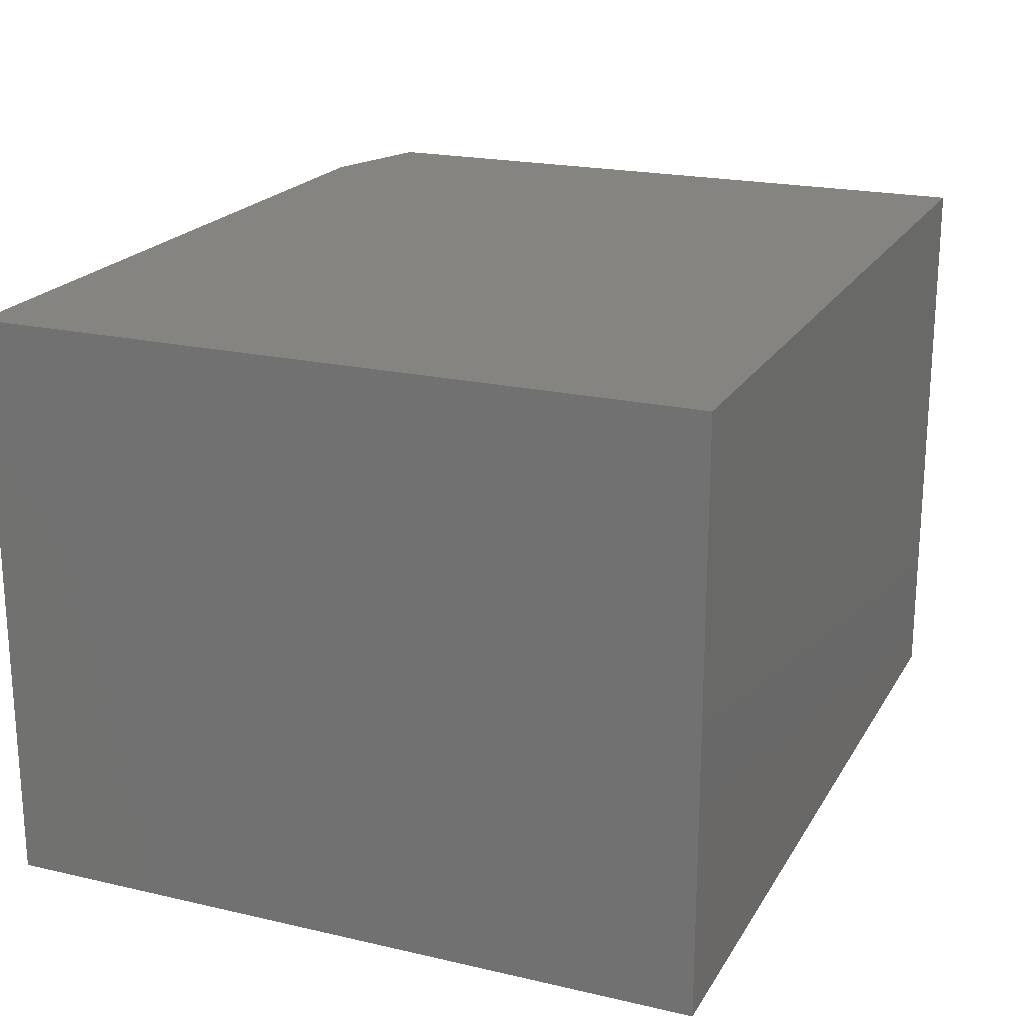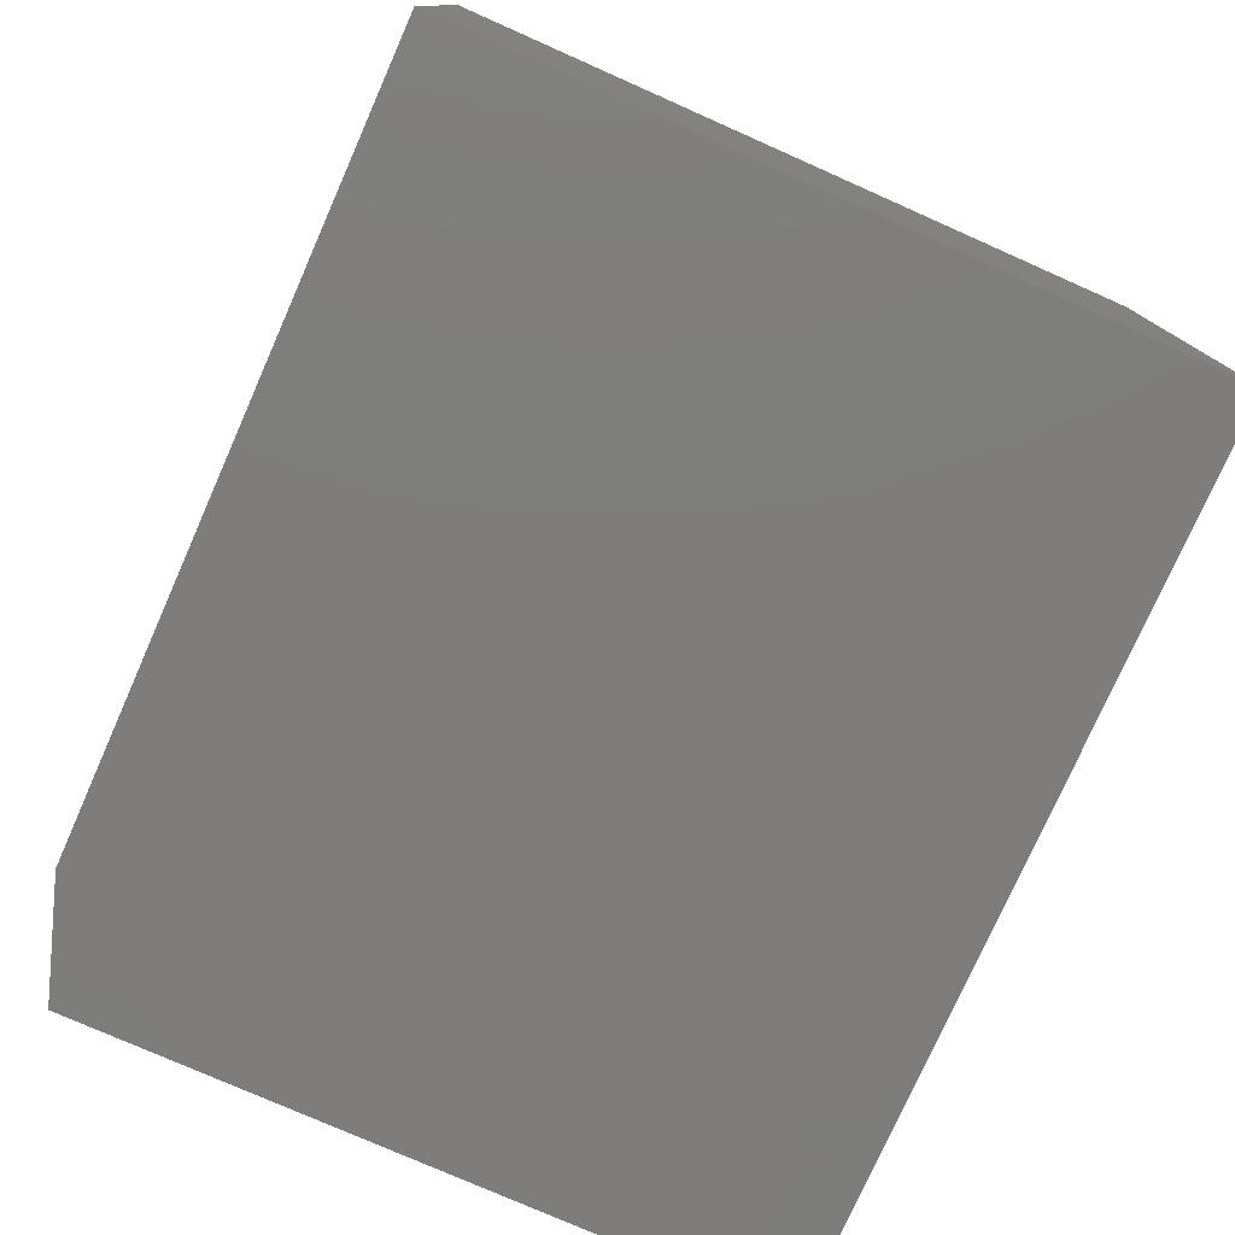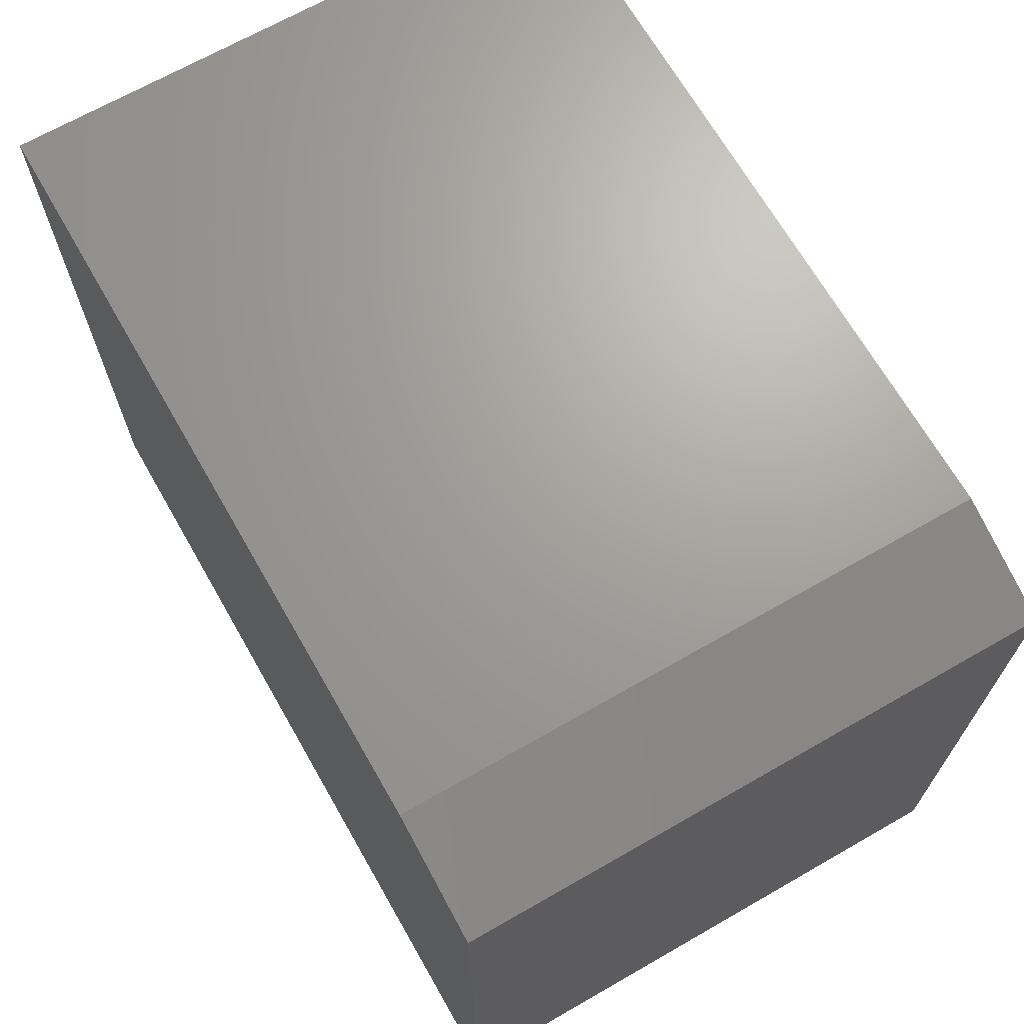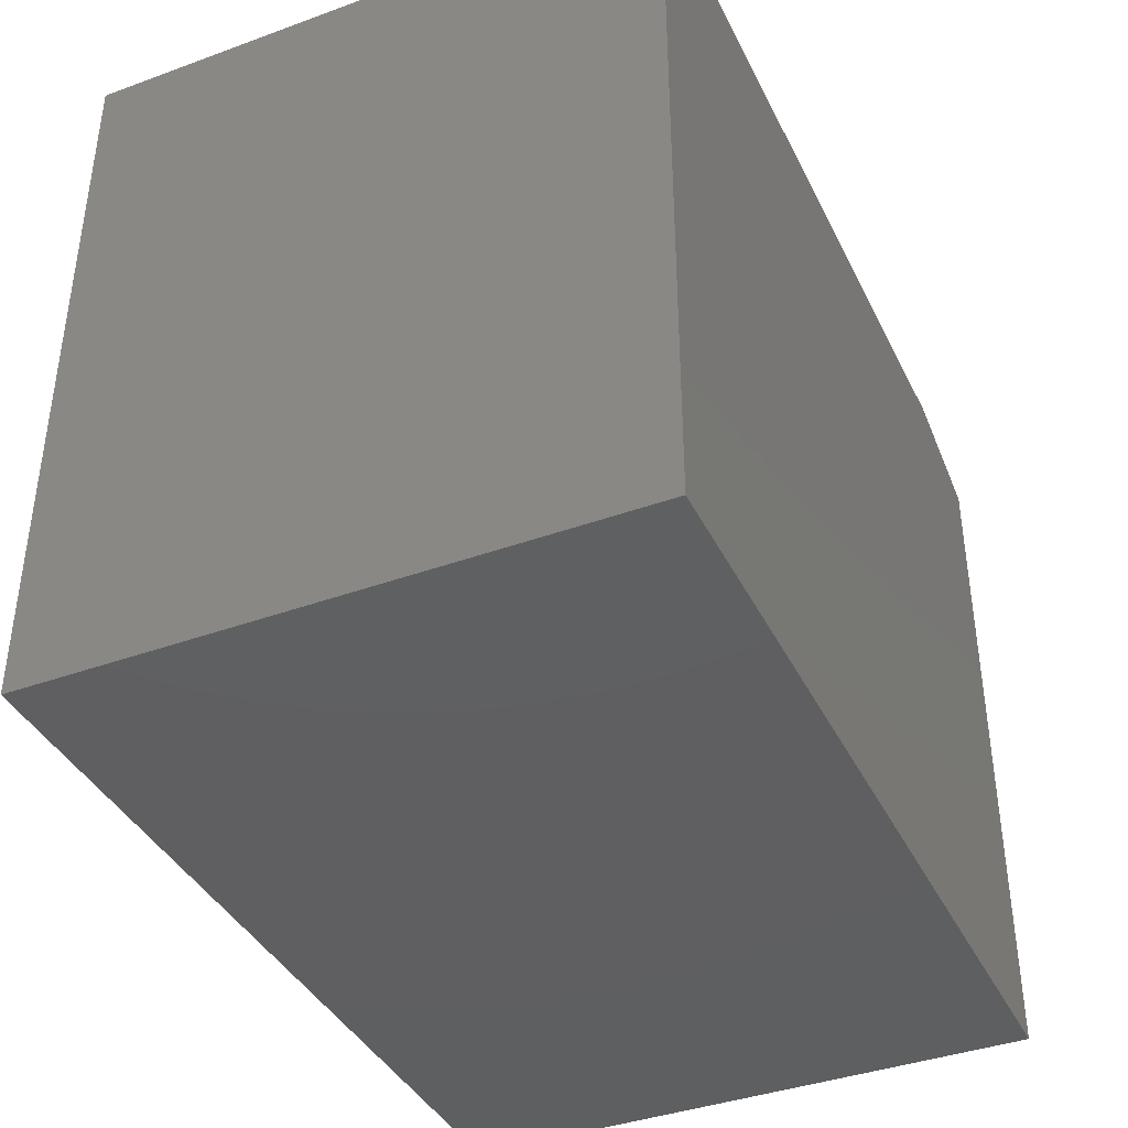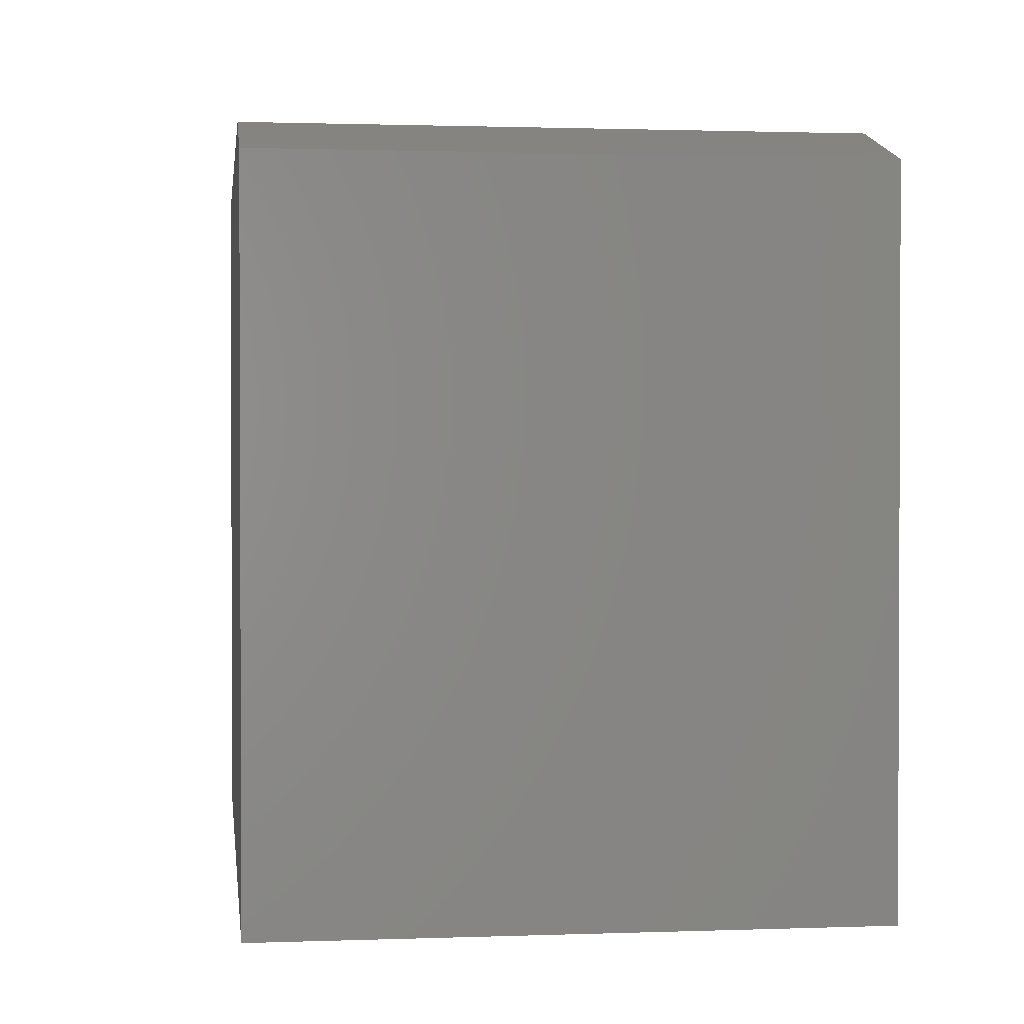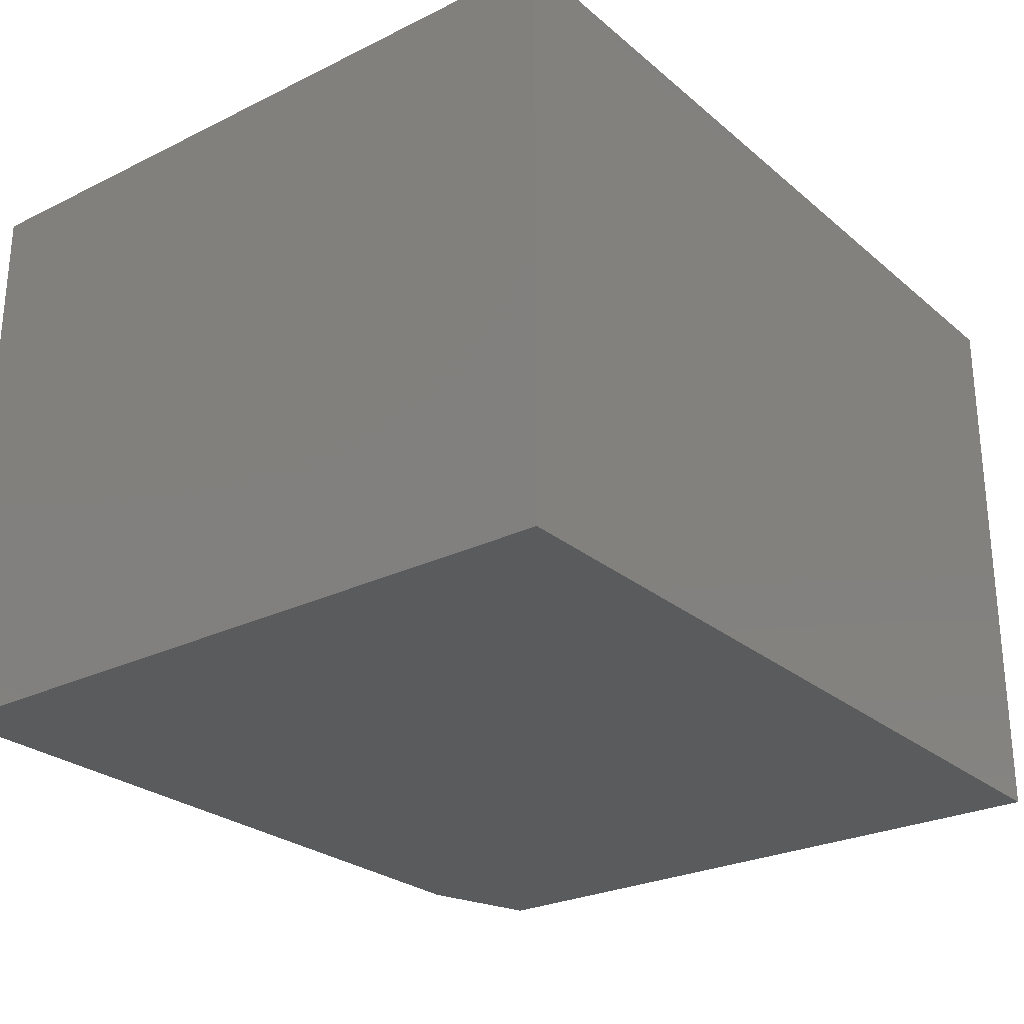
<metadata>
{"format":"stl","ext":"stl","renderer":"f3d","projection":"perspective","resolution":1024,"background":"white","views":[{"elev":20.6,"azim":112.7,"up":"+Y"},{"elev":-77.2,"azim":66.1,"up":"+Y"},{"elev":68.3,"azim":-119.8,"up":"+Z"},{"elev":-39.5,"azim":114.3,"up":"+Z"},{"elev":1.3,"azim":-97.4,"up":"+Z"},{"elev":-26.3,"azim":127.7,"up":"+Y"}]}
</metadata>
<code>
# stl→obj: 10 verts, 16 faces
v -0.75 -0.3516 0
v -0.2266 -0.3516 -3.205e-17
v -0.75 -0.3516 0.4118
v -0.2266 -0.3516 0.4353
v -0.6797 -0.3516 0.4353
v -0.6797 7.806e-18 0.4353
v -0.2266 5.811e-17 0.4353
v -0.75 2.8e-33 0.4118
v -0.2266 5.811e-17 -3.205e-17
v -0.75 0 0
f 1 2 3
f 3 2 4
f 3 4 5
f 6 7 8
f 8 7 9
f 8 9 10
f 3 8 1
f 1 8 10
f 4 7 5
f 5 7 6
f 5 6 3
f 3 6 8
f 2 9 4
f 4 9 7
f 1 10 2
f 2 10 9

</code>
